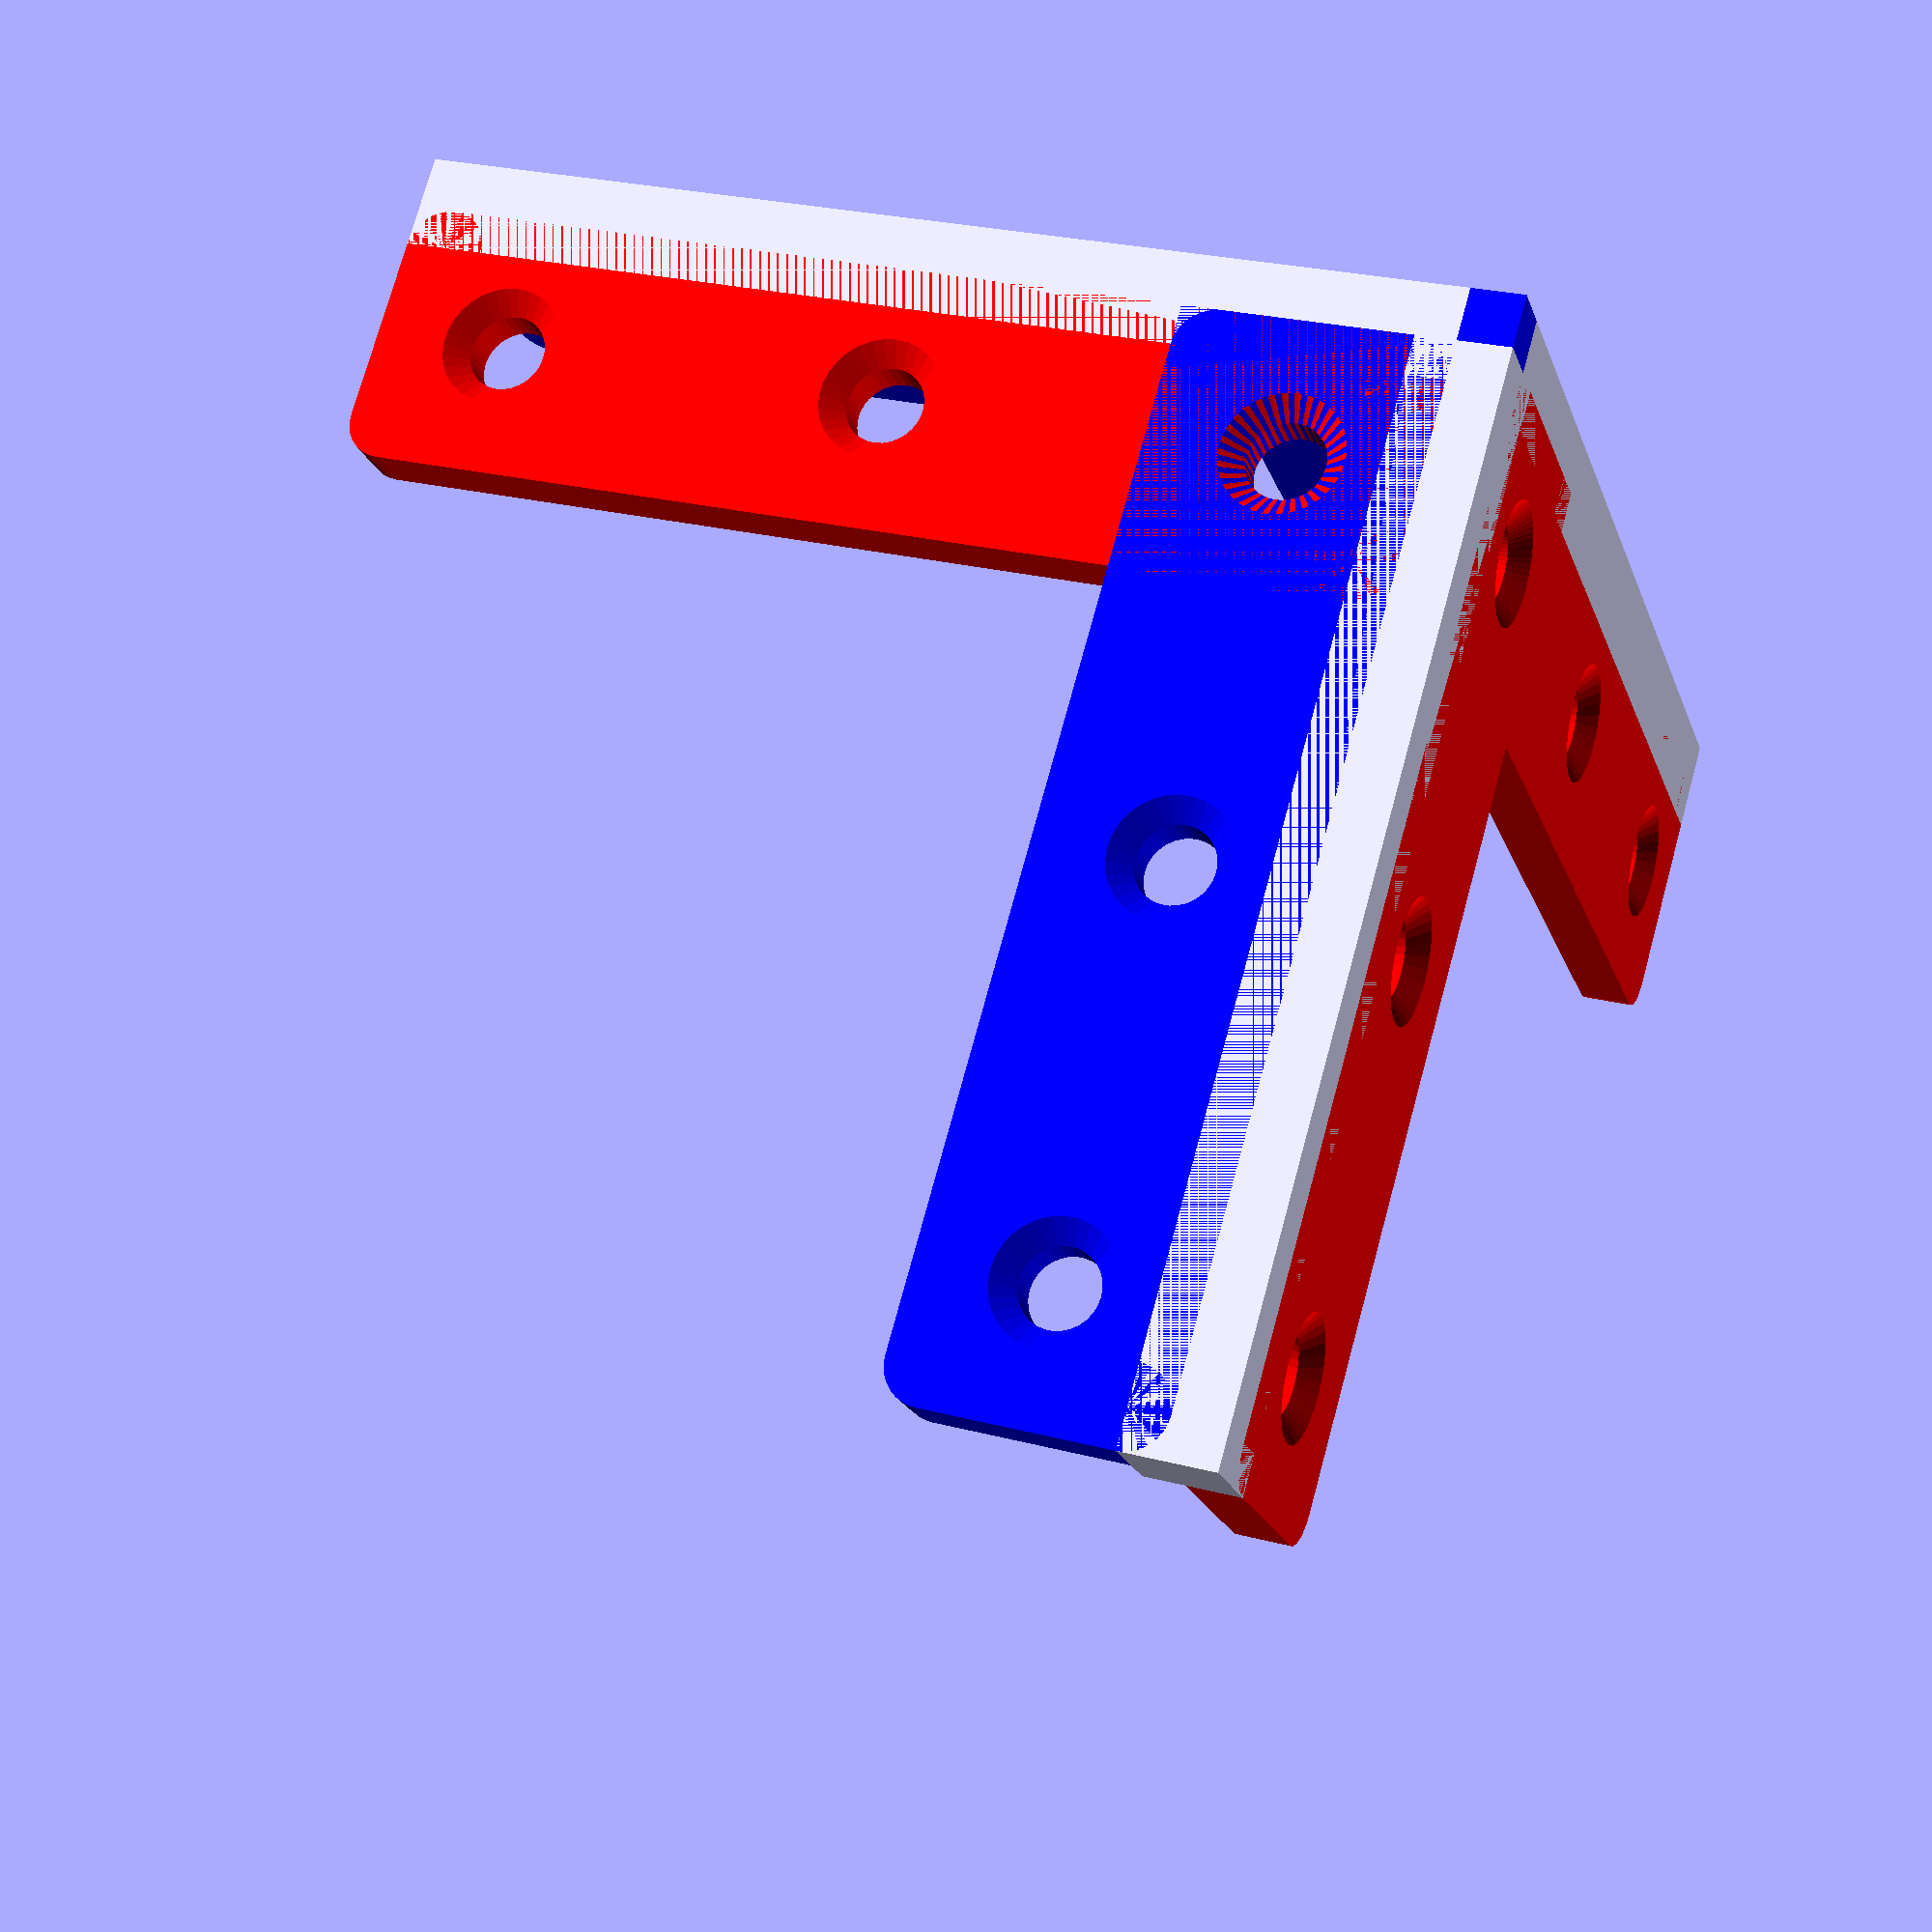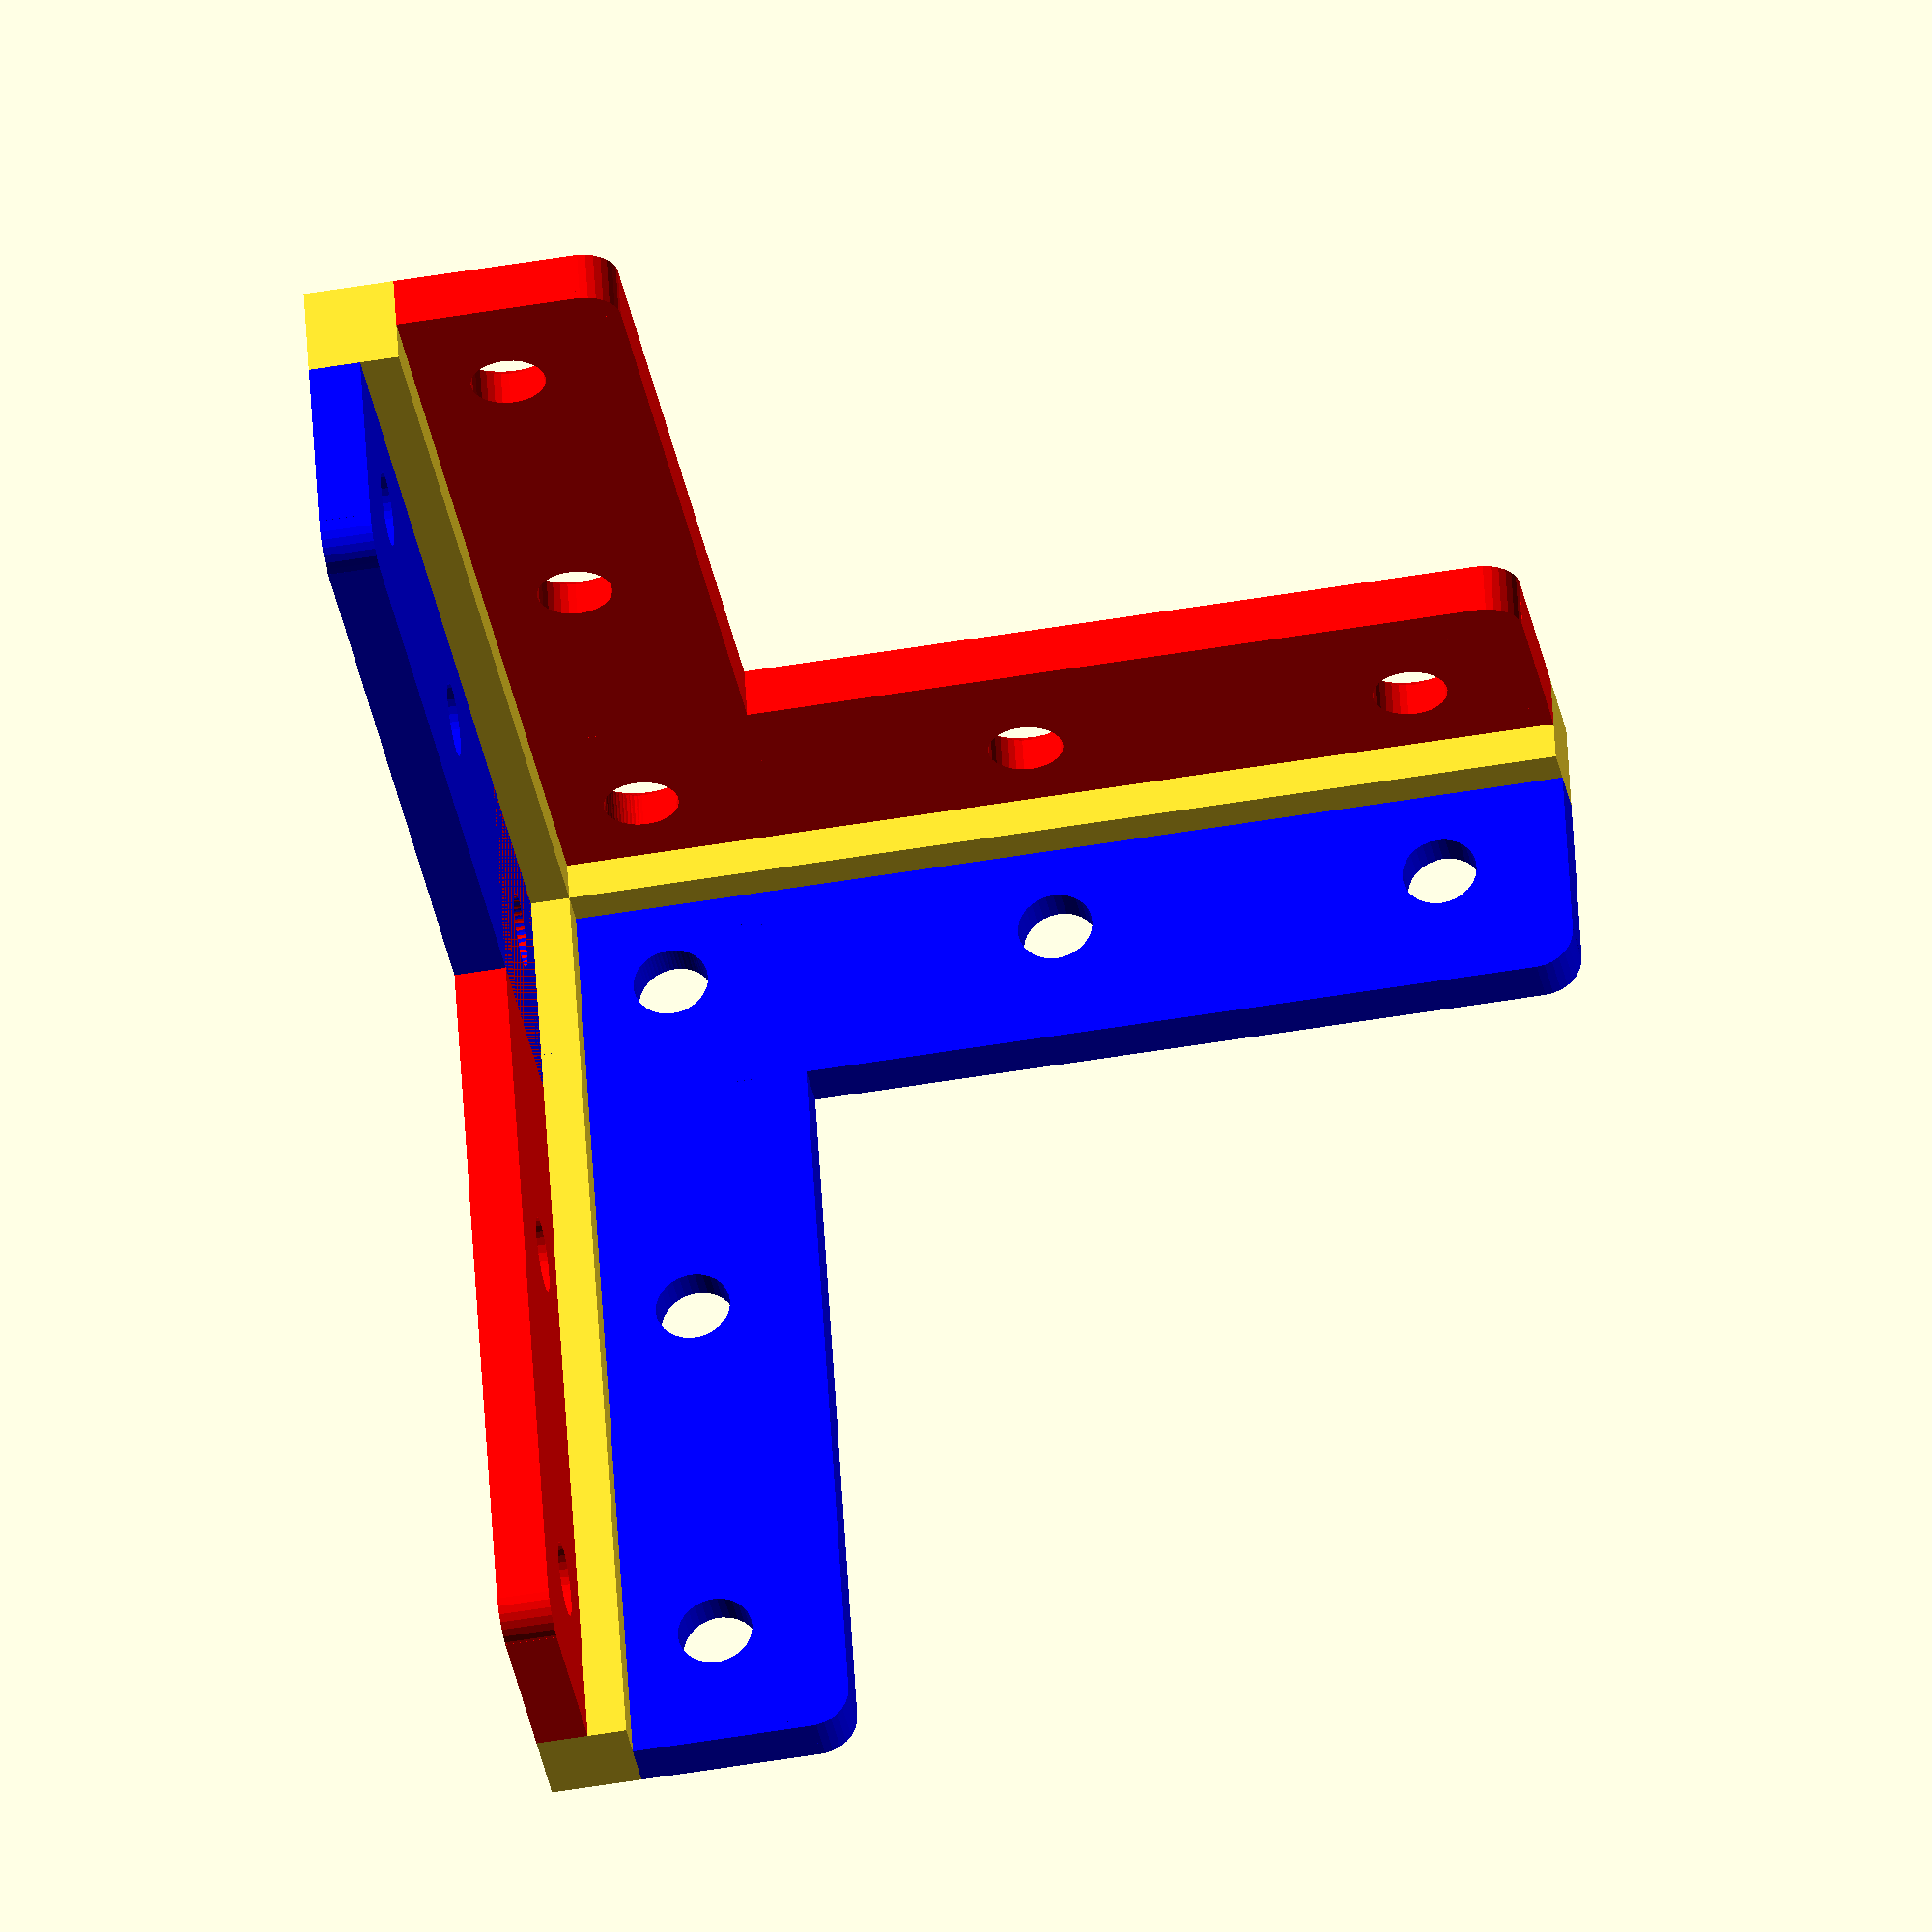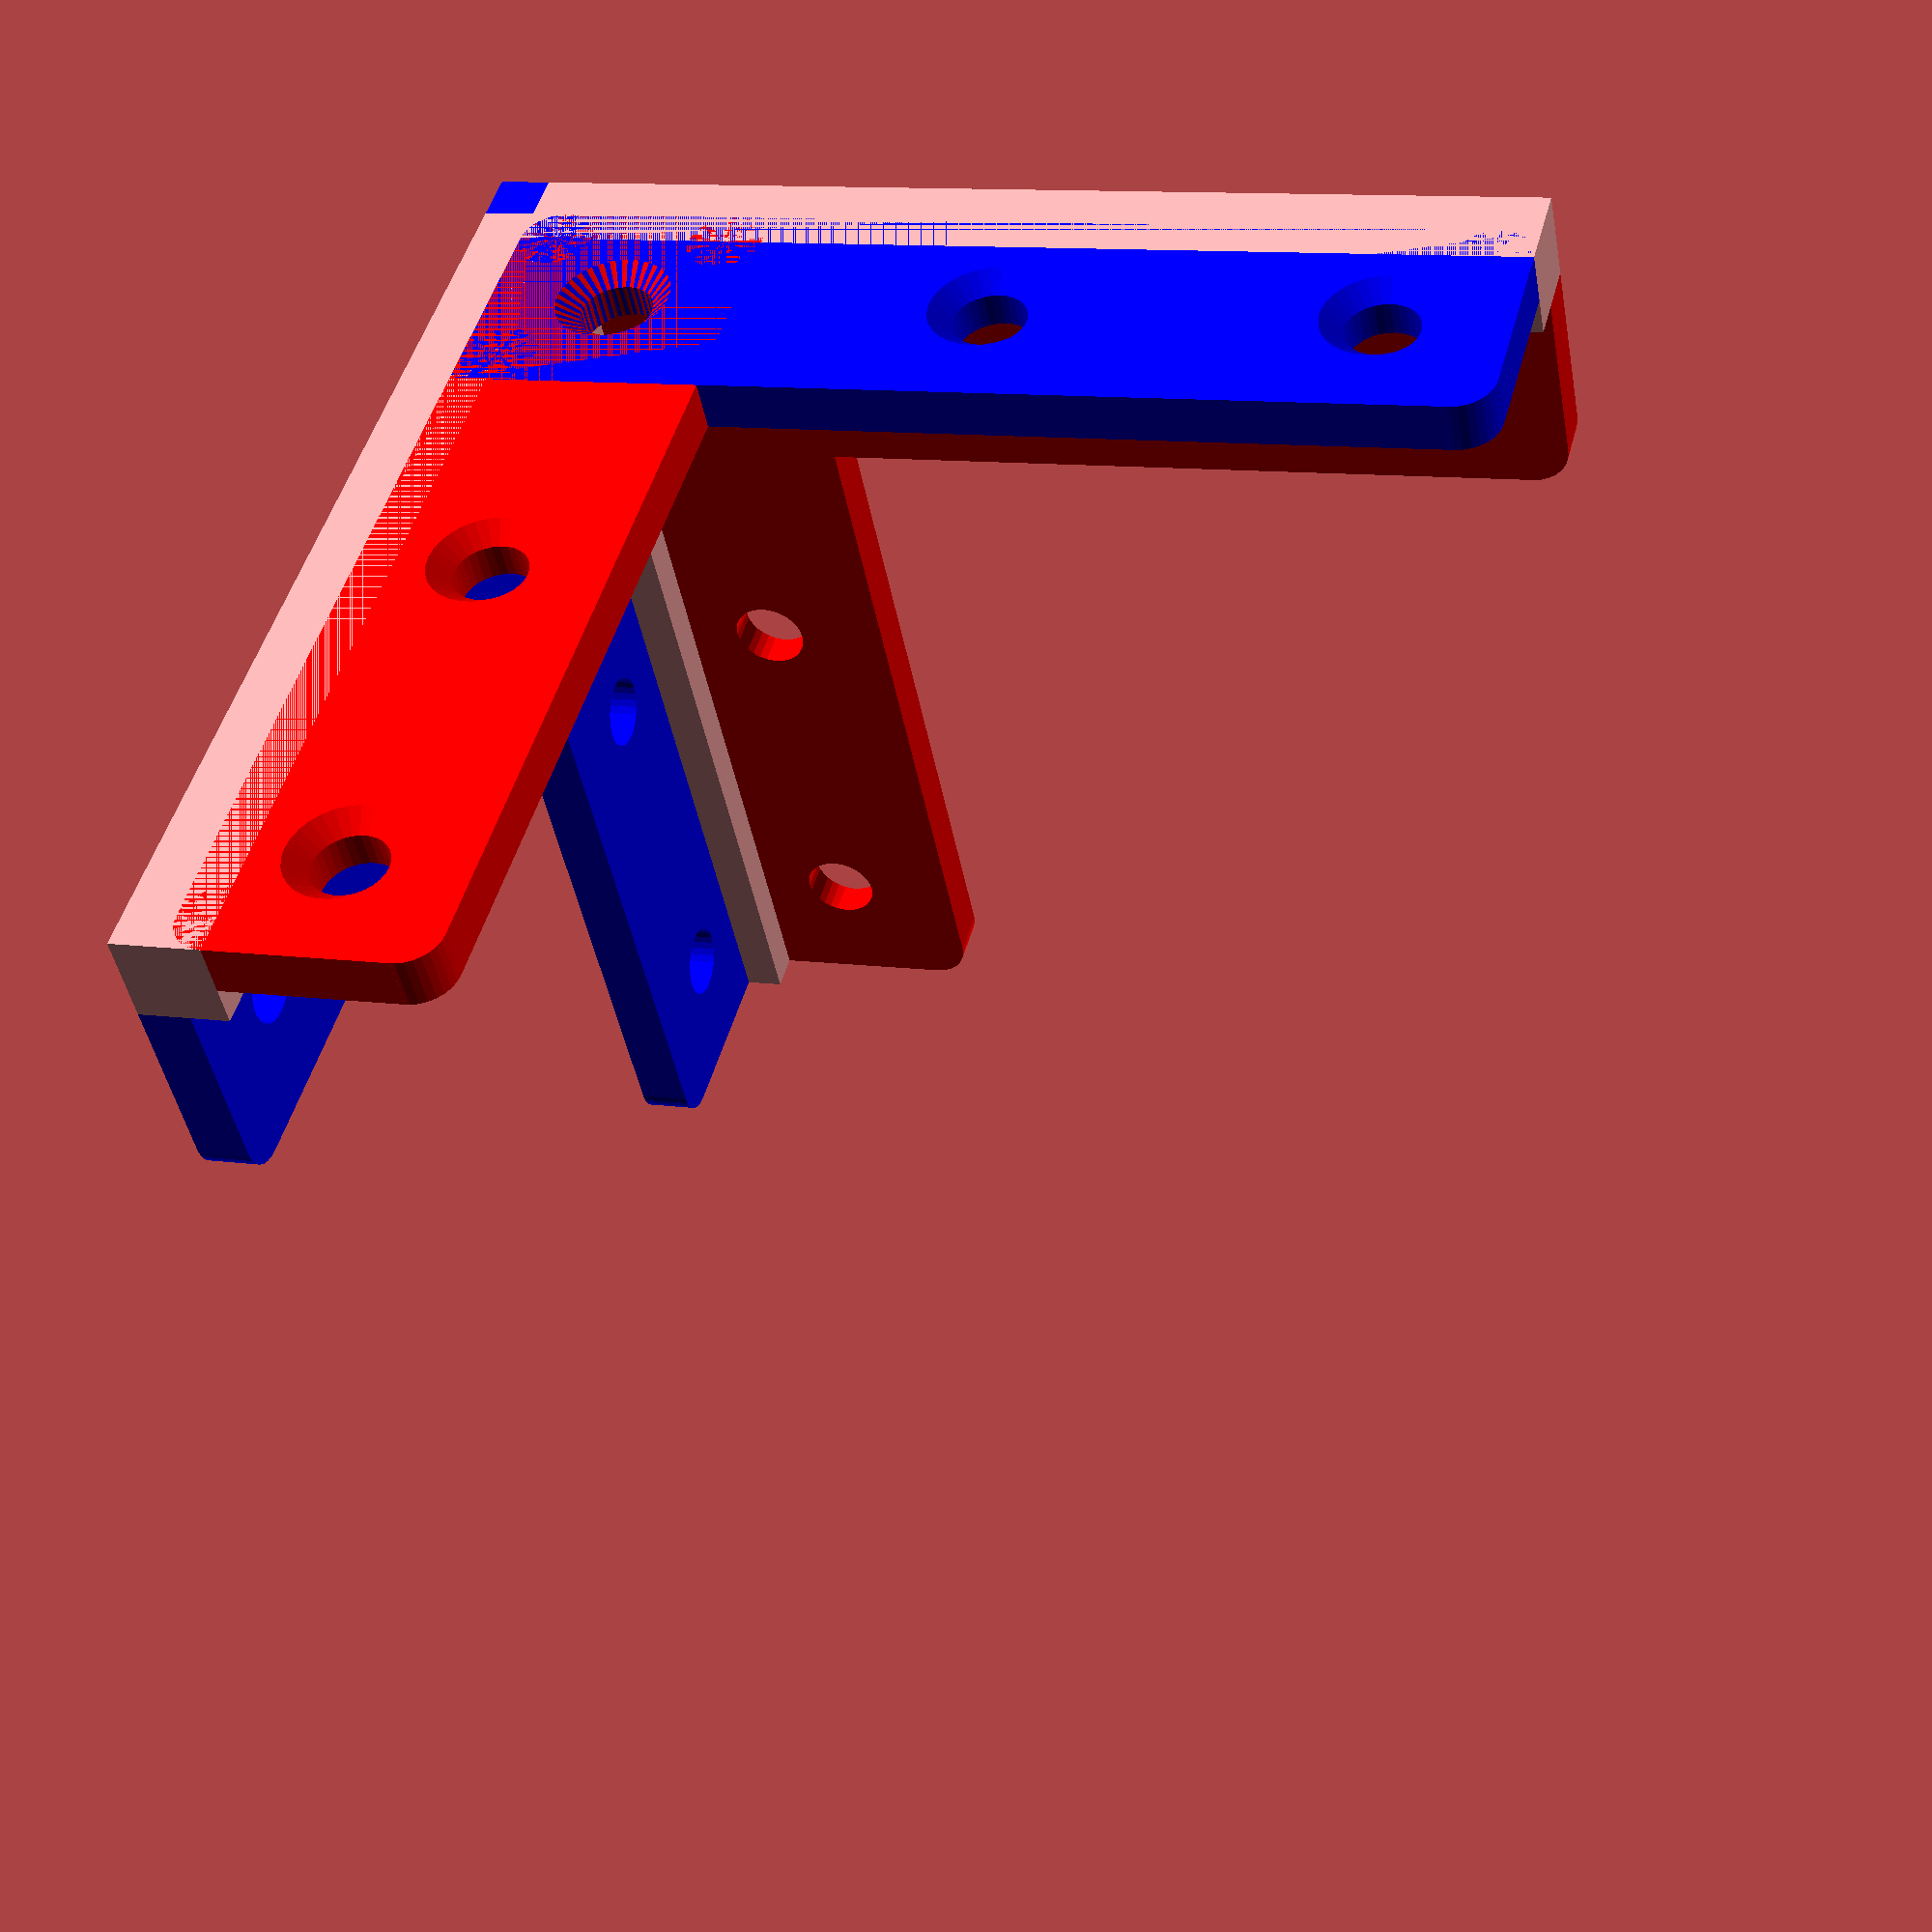
<openscad>
 extra = 0.5;
$fs=0.1;

// radius of rounded corners on edges
cornerRadius = 1.5;
// Radius of screw holes. 1.45 will allow M3 bolts to screw into the holes.
screwHoleRadius = 1.45;

// bracket width
width=10;

// bracket height
height=2;

module plate(width,depth,height, cornerRadius,corners)
{
    translate([-width/2.0, -depth/2.0, 0])
    {
        difference()
        {
            cube([width,depth,height]);
            if (corners[0]==1){
                translate([-extra,-extra,-extra])
                {
                     cube([cornerRadius+extra,cornerRadius+extra,height+2*extra]);
                }
            }
            if (corners[1]==1){
                translate([-extra,depth-cornerRadius,-extra])
                {
                    cube([cornerRadius+extra,cornerRadius+extra,height+2*extra]);
                }
            }
            if (corners[2]==1){
                translate([width-cornerRadius,depth-cornerRadius,-extra])
                { 
                    cube([cornerRadius+extra,cornerRadius+extra,height+2*extra]);
                }
            }
            if (corners[3]==1){
                translate([width-cornerRadius,-extra,-extra])
                {
                    cube([cornerRadius+extra,cornerRadius+extra,height+2*extra]);
                }
            }
        }
        translate([cornerRadius,cornerRadius,0]) cylinder(r=cornerRadius,h=height);
        translate([width-cornerRadius,cornerRadius,0]) cylinder(r=cornerRadius,h=height);
        translate([cornerRadius,depth-cornerRadius,0]) cylinder(r=cornerRadius,h=height);
        translate([width-cornerRadius,depth-cornerRadius,0]) cylinder(r=cornerRadius,h=height);
    }
}   

module Hole( pinRadius, pinHeight, topRadius,topHeight)
{
    union(){
        translate([0,0,-extra]){
            cylinder(r=pinRadius,h=pinHeight+extra*2);
        }
        translate([0,0,pinHeight]){
            cylinder(h=topHeight+extra,r1=pinRadius,r2=topRadius);
        }
    }
}


module holeRow ( width,depth,height, holeSpacing, holeRadius  ){
    translate([-width/2.0, -depth/2.0, 0])
    {
        noOfHoles = floor(depth/holeSpacing)-1;
        startY = width/2.0;
        yLength = depth-width;
        holeGap = yLength/noOfHoles;
        
        x = width/2.0;
        y = width/2.0;
        pinRadius = holeRadius;
        topRadius = holeRadius*2;
        pinHeight = height * 0.666;
        topHeight = height * 0.333;
        for ( i=[0:1:noOfHoles]){
            translate([x,y+(i*holeGap),0]){
                Hole(pinRadius, pinHeight, topRadius,topHeight);
            }
        }
    }
}

module sideStrip( width, depth, height, cornerRadius)
{
    union(){
        color("red",1){
            translate([width/2.0+height,0,width/2.0+height]){
                rotate([0,-90,0]){
                    plate(width,depth,height,cornerRadius,[1,1,1,1]);
                }
            }
        }
        color("blue",1){
            plate(width,depth,height,cornerRadius,[1,1,1,1]);
        }
        translate([width/2.0-cornerRadius,-depth/2.0,0]){
            cube([height+cornerRadius,depth,height+cornerRadius]);
        }
    }
}

module sideHoles( width, depth, height, holeSpacing, holeRadius )
{
    union(){
        color("red",1){
            translate([width/2.0+height,0,width/2.0+height]){
                rotate([0,-90,0]){
                    translate([0,0,height]){
                        rotate ([180,0,0]){
                            holeRow(width,depth,height,holeSpacing,holeRadius);
                        }
                    }
                }
            }
        }
        color("blue",1){
            translate([0,0,height]){
                rotate ([180,0,0]){
                        holeRow(width,depth,height,holeSpacing,holeRadius);;
                }
            }
        }
    }
}


module cornerStrip( width, depth, height, cornerRadius, holeSpacing, holeRadius )
{
    union(){
        
        sideStrip(width=width, depth=depth, height=height, cornerRadius=cornerRadius, holeSpacing=holeSpacing, holeRadius=holeRadius);
        translate([-1.5*width+height,depth/2,0]){
            cube([2*width, height,2*width]);
        }
    }
}

module corner3D(x,y,z, holeSpacing)
{

    difference(){
        union(){
            sideStrip(width=width, depth=x, height=height, cornerRadius=cornerRadius);
            translate([-y/2.0+width/2.0,x/2.0-width/2.0,0]){
                rotate([0,0,90]){
                    sideStrip(width=width, depth=y, height=height, cornerRadius=cornerRadius);
                }
            }
            translate([0,x/2.0+height,z/2.0+height]){
                rotate([90,0,0]){
                    sideStrip(width=width, depth=z, height=height, cornerRadius=cornerRadius);
                }
            }
            translate([width/2.0,x/2.0,0]){
                color("blue",1){
                    cube([height,height,height]);
                }
            }
        }
        union(){
            sideHoles(width,x,height,holeSpacing,screwHoleRadius);
            translate([-y/2.0+width/2.0,x/2.0-width/2.0,0]){
                rotate([0,0,90]){
                    sideHoles(width,y,height,holeSpacing,screwHoleRadius);
                }
            }
            translate([0,x/2.0+height,z/2.0+height]){
                rotate([90,0,0]){
                        sideHoles(width,z,height,holeSpacing,screwHoleRadius);
                }
            }
        }
    }
}


// Corner Creator by Rob Miles
// set the depth of the corner and the hole spacing in mm
//corner(depth=50,holeSpacing=15);

corner3D(x=40,y=40,z=40,holeSpacing=12);


</openscad>
<views>
elev=105.4 azim=163.3 roll=164.7 proj=p view=solid
elev=213.2 azim=86.7 roll=170.2 proj=o view=solid
elev=348.3 azim=325.0 roll=288.3 proj=p view=wireframe
</views>
